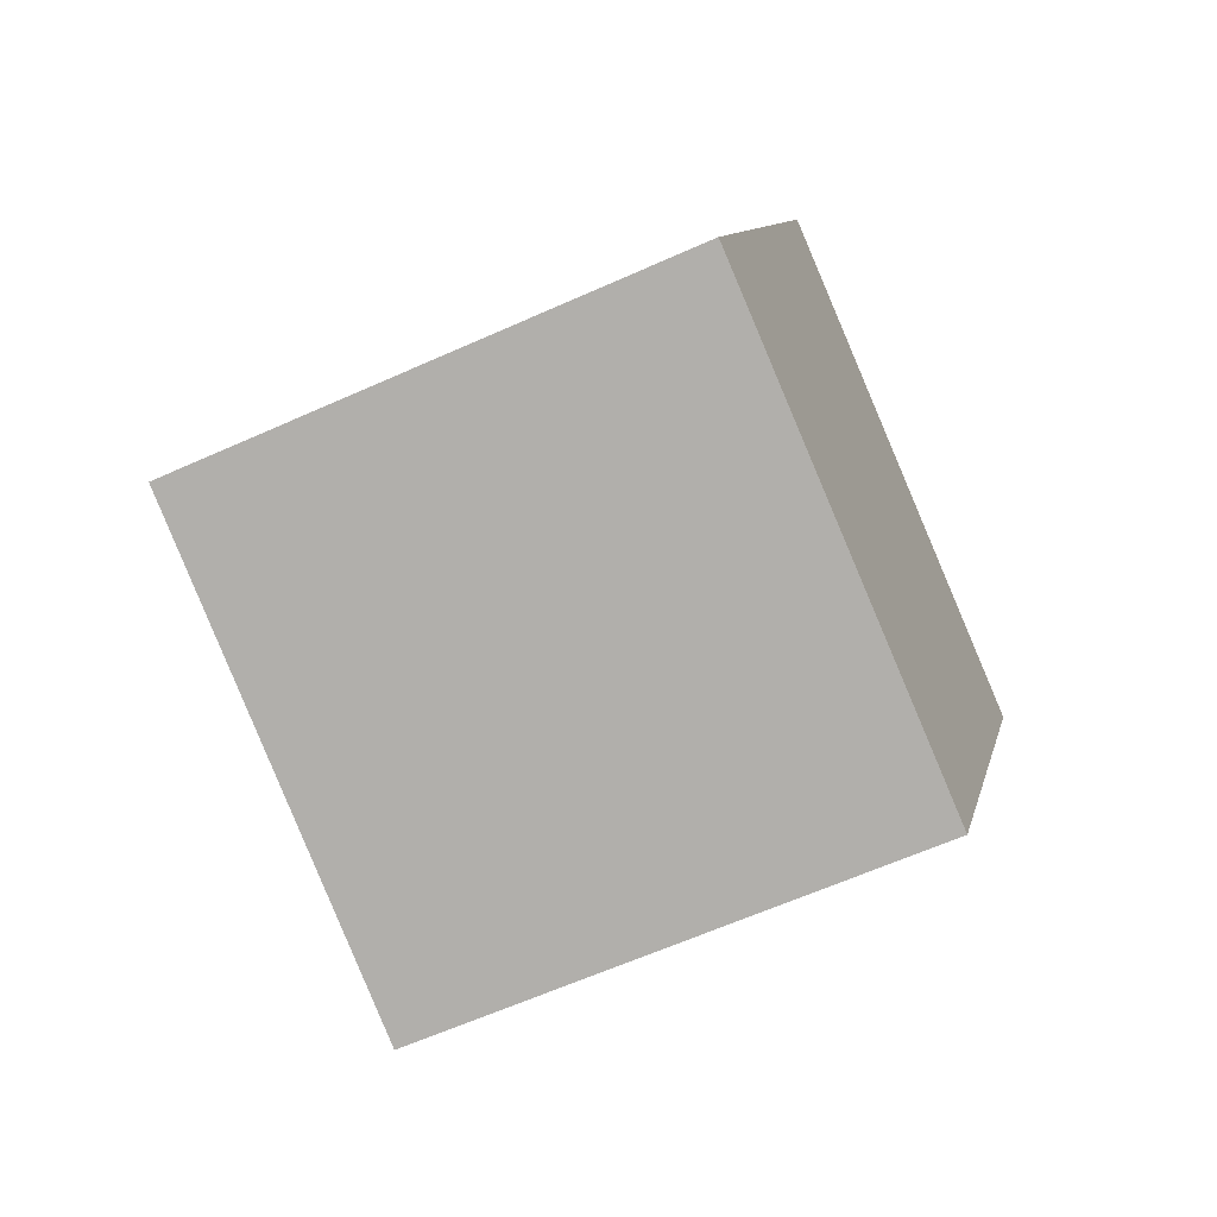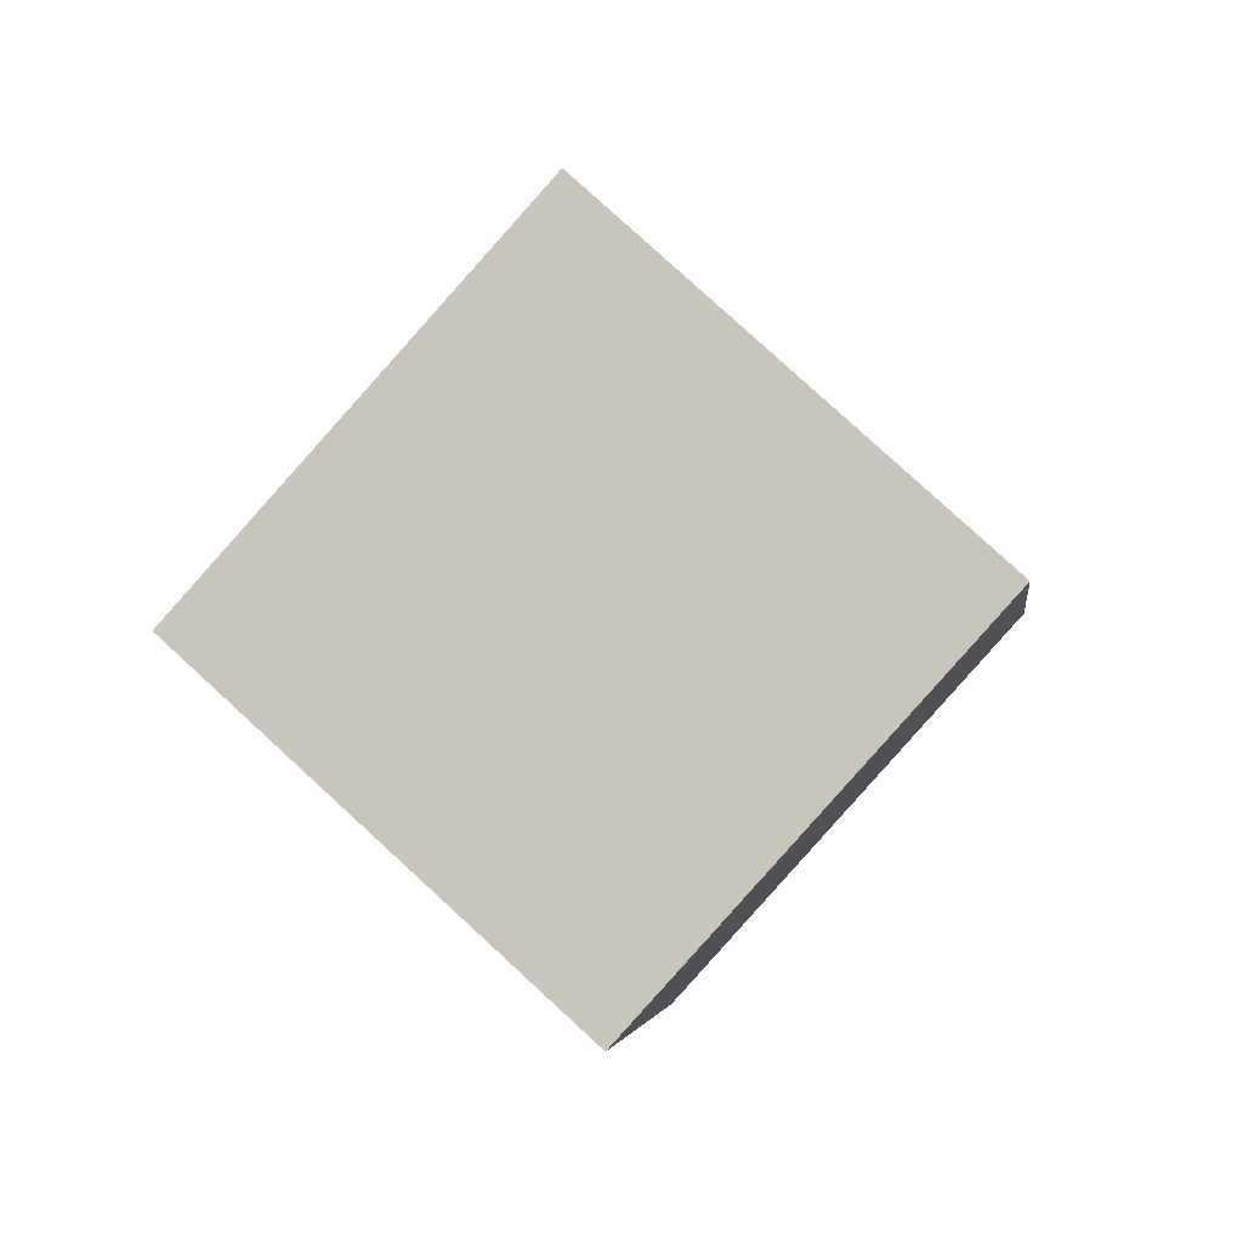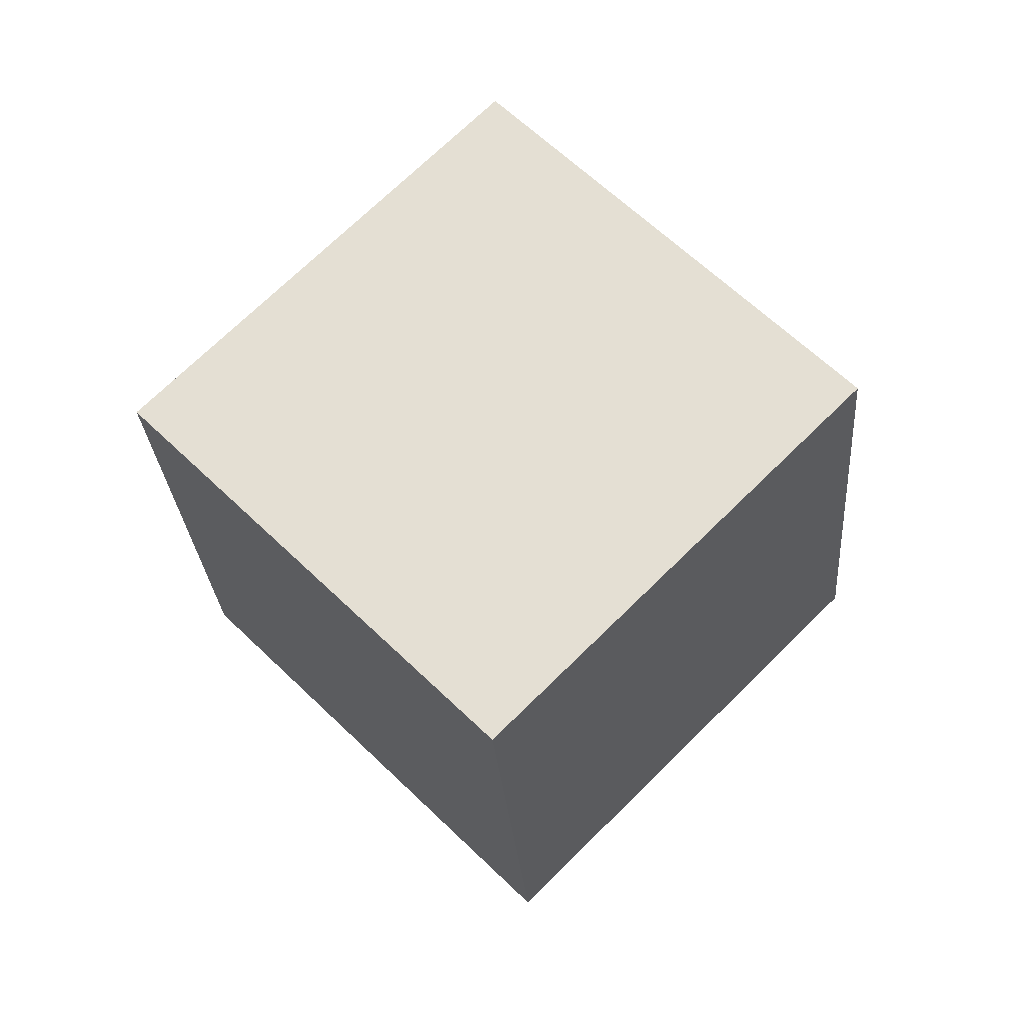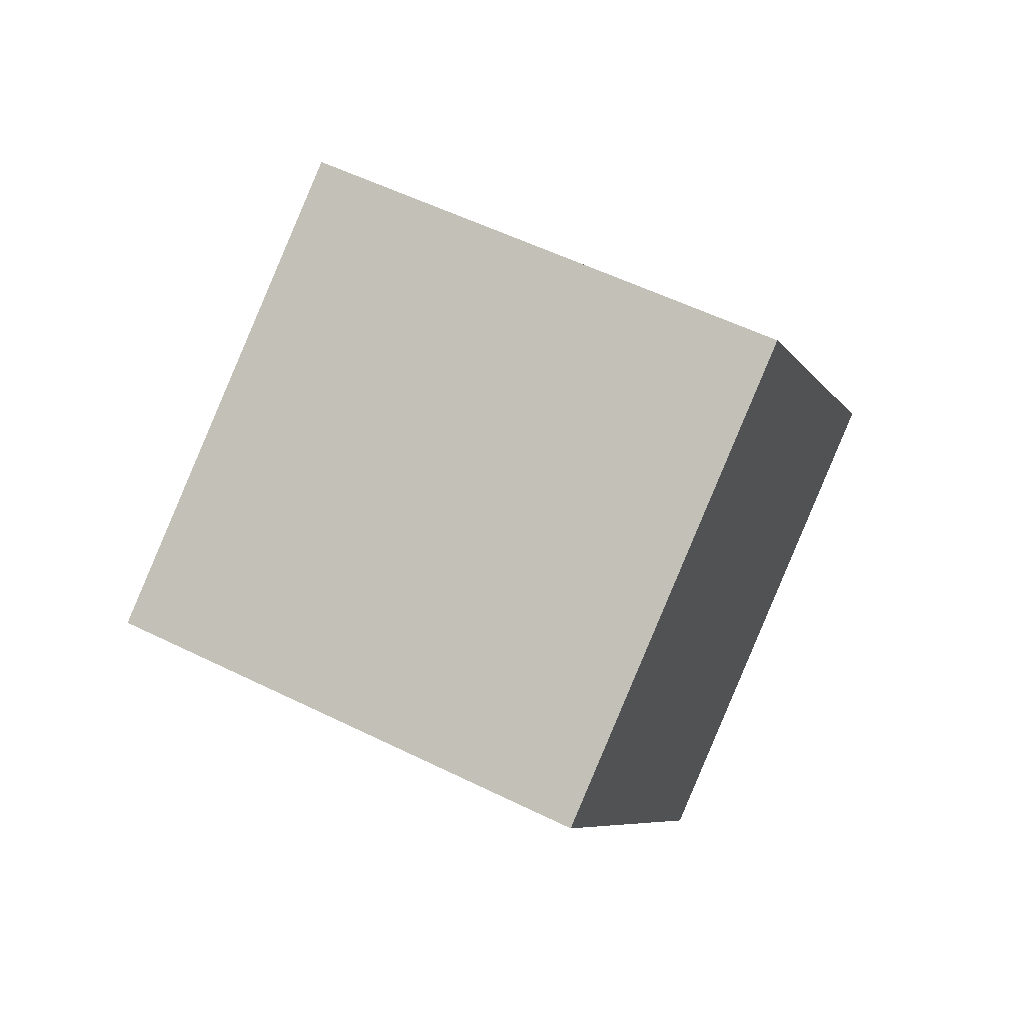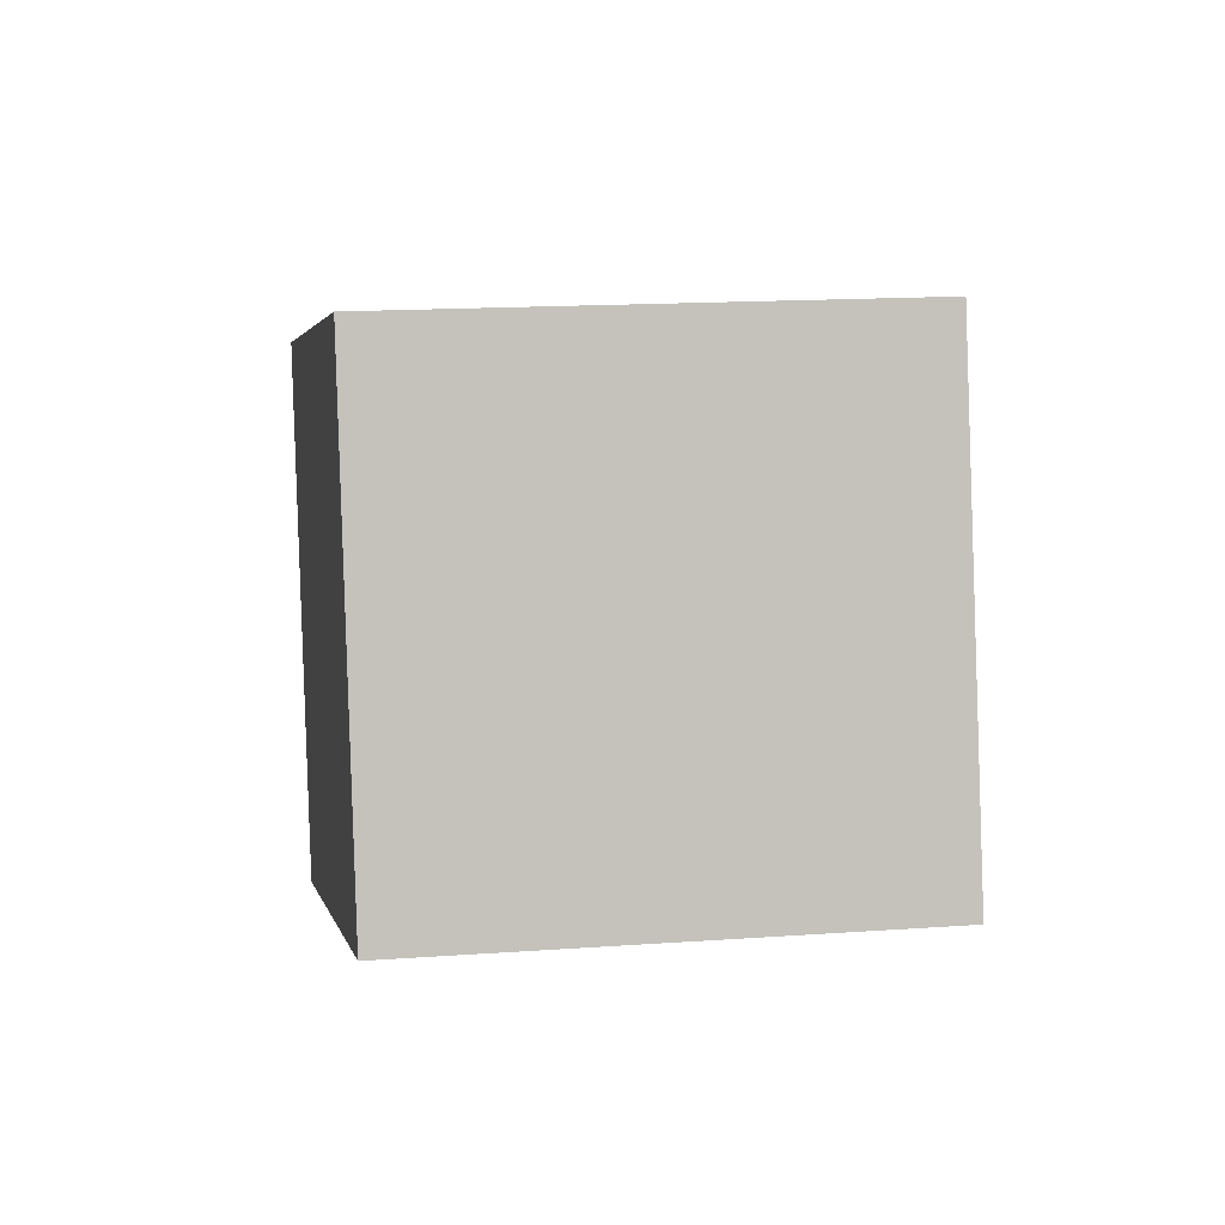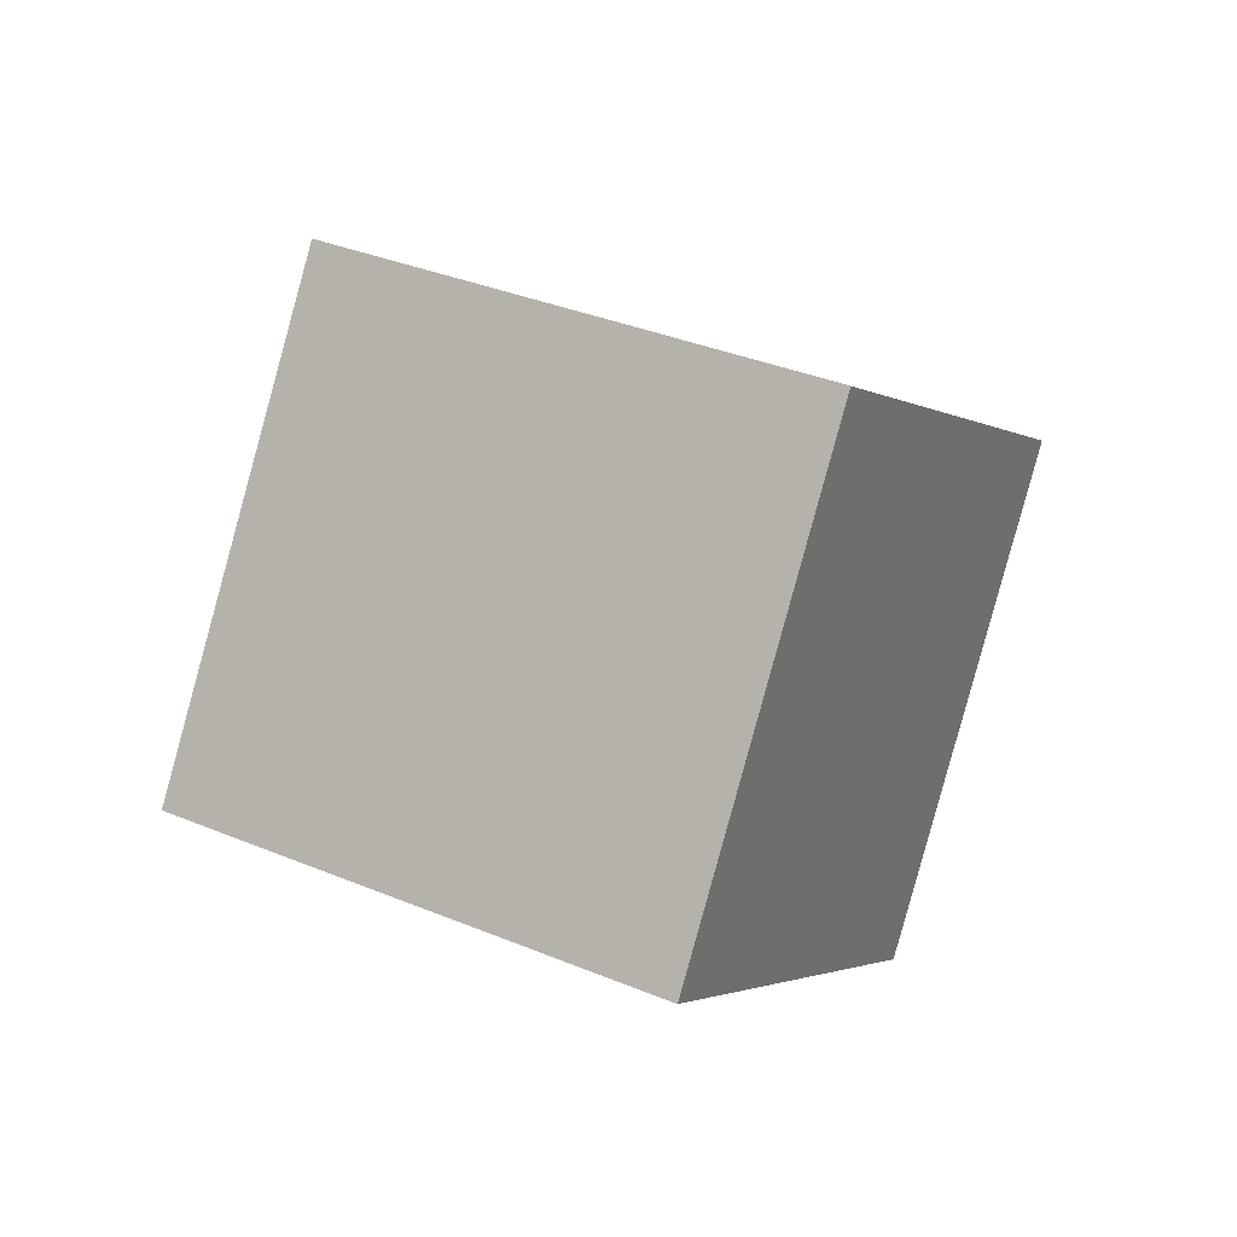
<metadata>
{"format":"obj","ext":"obj","renderer":"f3d","projection":"perspective","resolution":1024,"background":"white","views":[{"elev":-43.7,"azim":57.6,"up":"+Y"},{"elev":-47.2,"azim":-21.3,"up":"+Z"},{"elev":18.2,"azim":154.7,"up":"+Z"},{"elev":-40.3,"azim":116.3,"up":"+Z"},{"elev":54.4,"azim":-154.4,"up":"+Y"},{"elev":-38.6,"azim":127.5,"up":"+Z"}]}
</metadata>
<code>
o Cube
v 6.269 -8.415 -31.61
v 12.73 -20.66 -24.18
v -0.3616 -22.4 -15.66
v -6.824 -10.16 -23.1
v 12.08 1.279 -20.69
v 18.54 -10.97 -13.26
v 5.449 -12.71 -4.744
v -1.013 -0.4624 -12.18
f 1 2 3
f 1 3 4
f 5 8 7
f 5 7 6
f 1 5 6
f 1 6 2
f 2 6 7
f 2 7 3
f 3 7 8
f 3 8 4
f 5 1 4
f 5 4 8

</code>
